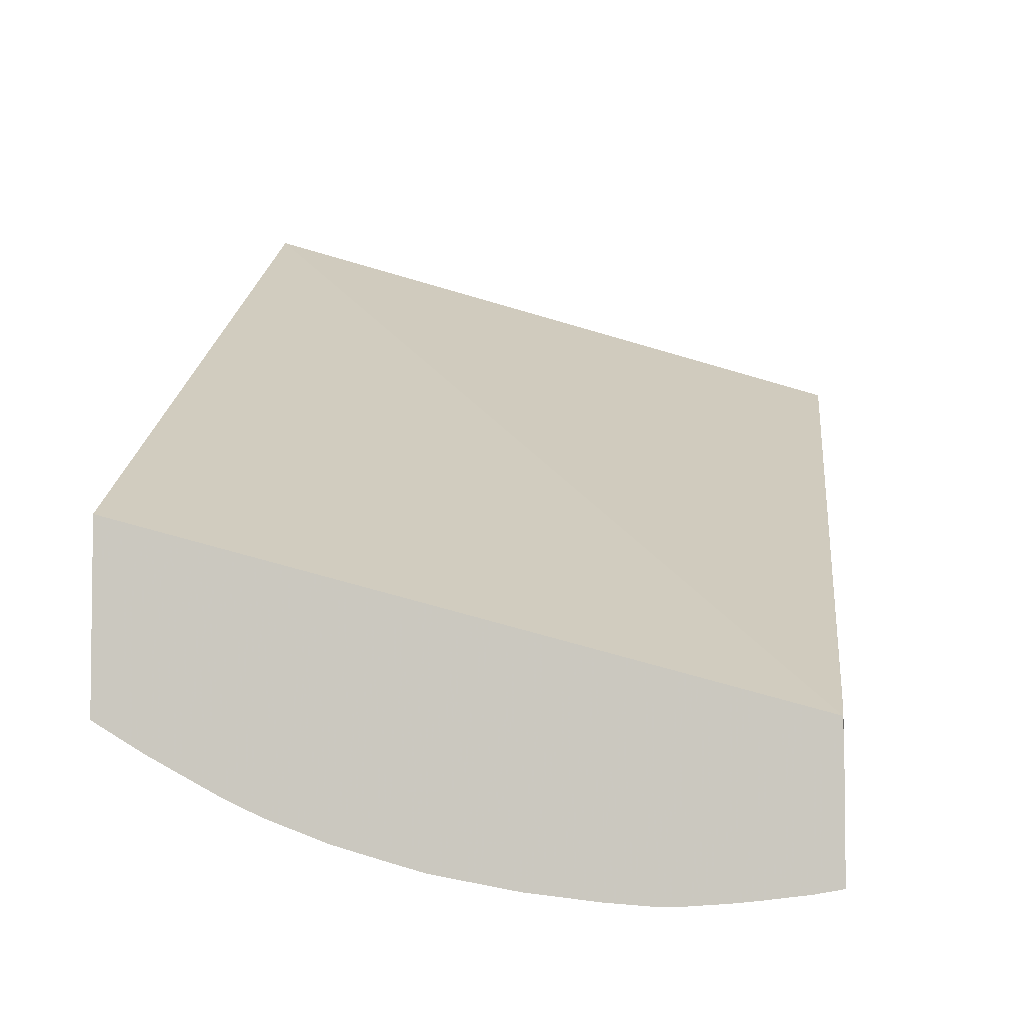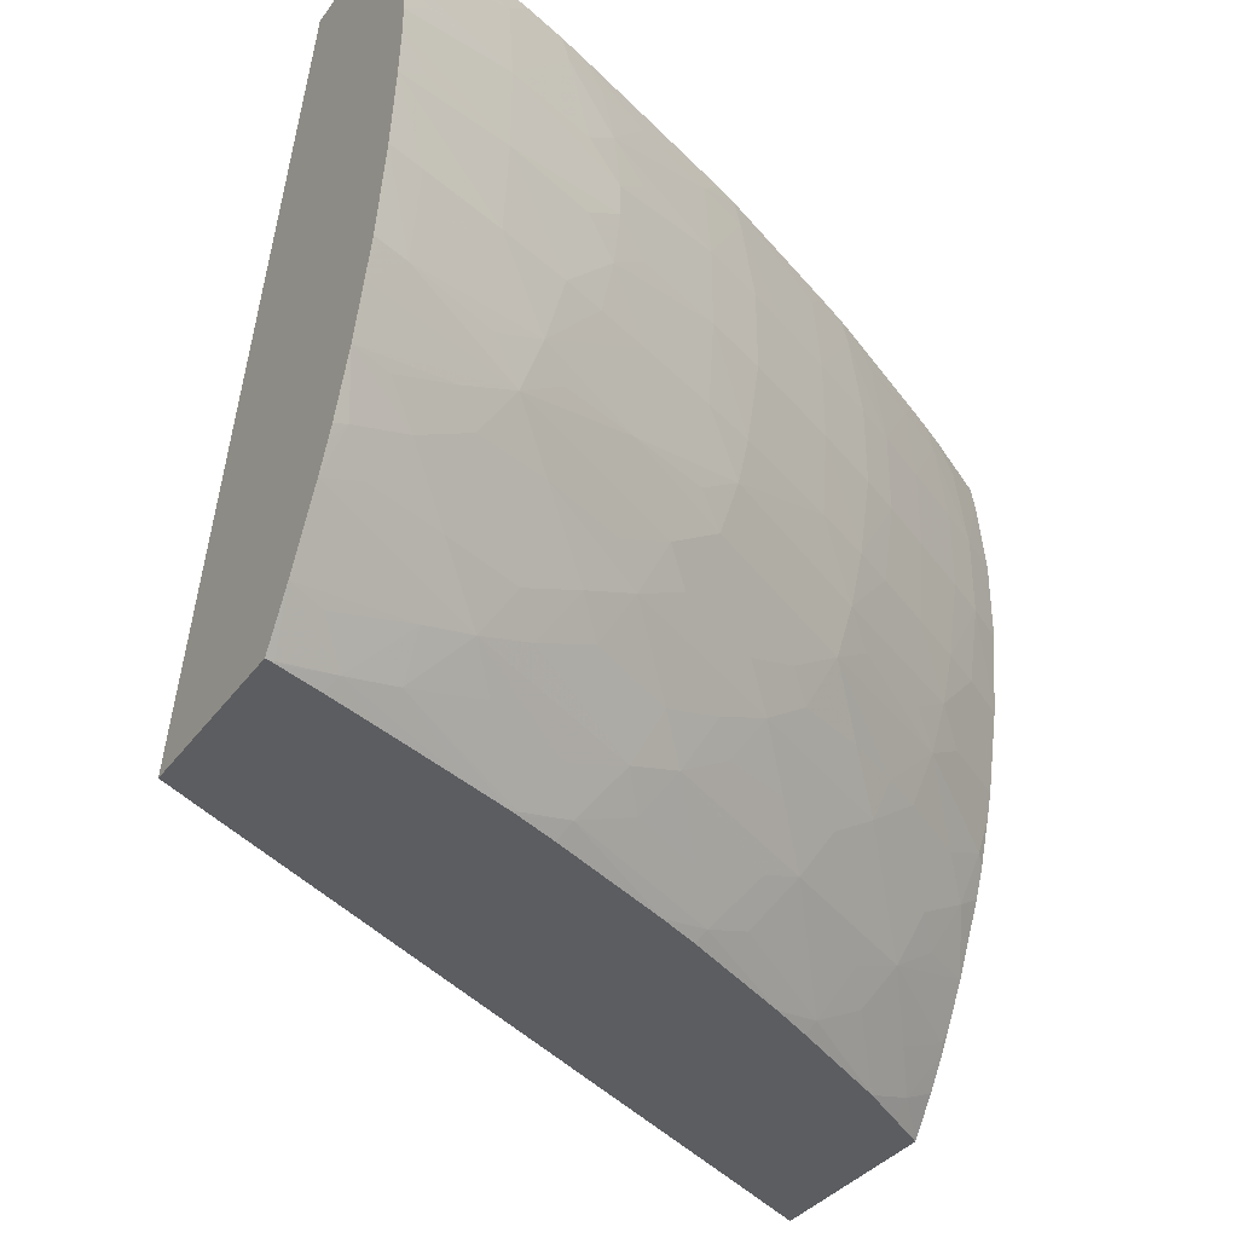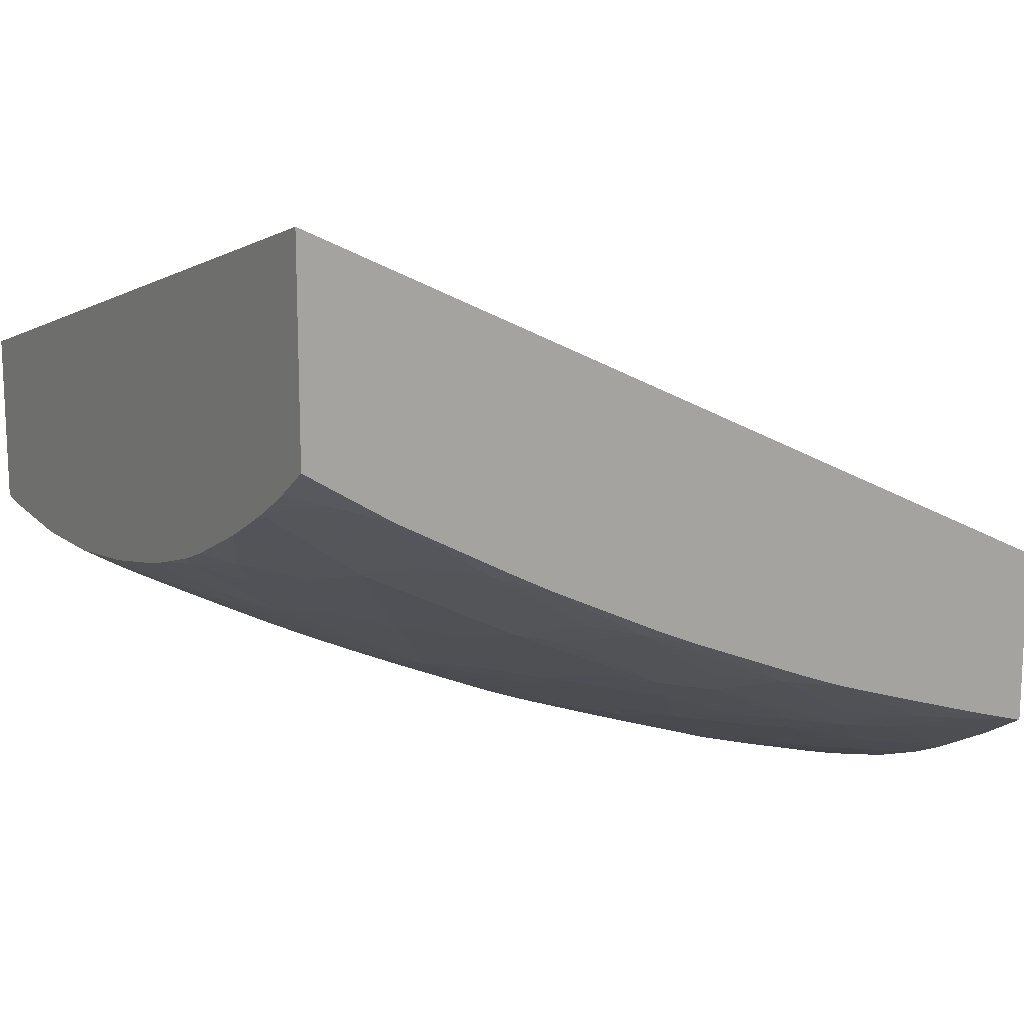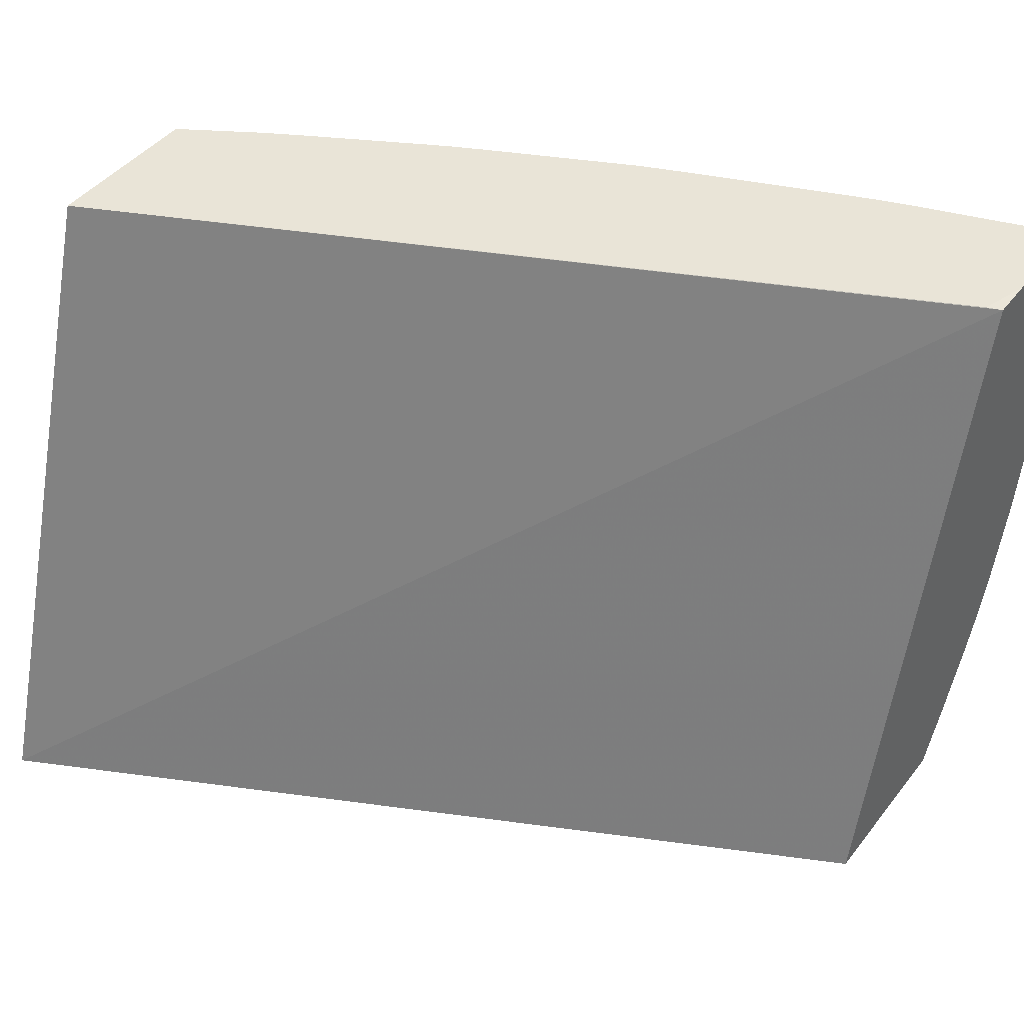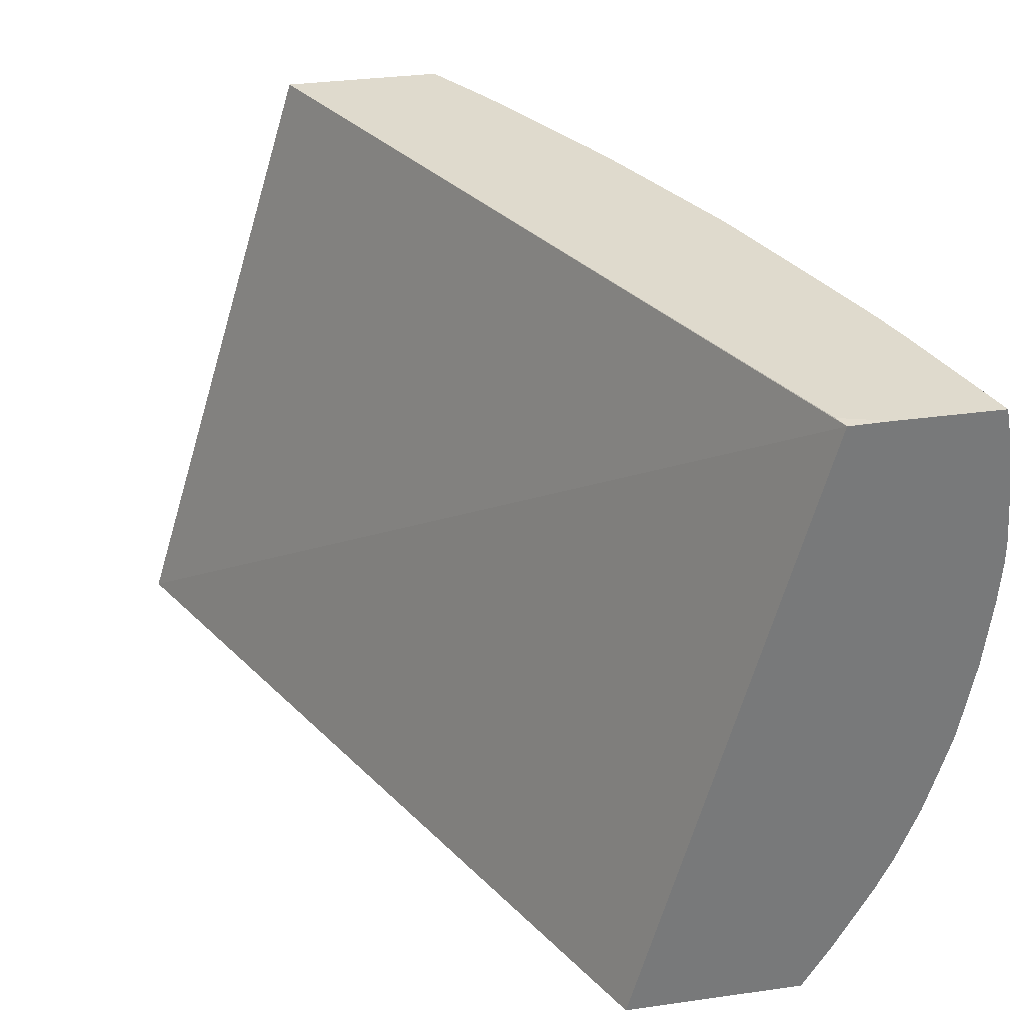
<metadata>
{"format":"obj","ext":"obj","renderer":"f3d","projection":"perspective","resolution":1024,"background":"white","views":[{"elev":-4.6,"azim":-84.0,"up":"+Y"},{"elev":-36.1,"azim":-31.5,"up":"+Z"},{"elev":15.0,"azim":146.8,"up":"+Y"},{"elev":43.2,"azim":-145.2,"up":"+Z"},{"elev":32.7,"azim":-101.1,"up":"+Z"}]}
</metadata>
<code>
v 0.4592 0.9461 -0.106
v 0.4592 0.9042 0.03174
v 0.4592 0.9033 -0.106
v 0.2819 0.861 -0.106
v 0.2819 0.8237 0.0316
v 0.4592 0.8695 0.03174
v 0.2849 0.825 0.03174
v 0.4592 0.8974 -0.09825
v 0.4518 0.8954 -0.102
v 0.4501 0.8975 -0.106
v 0.2819 0.8229 -0.106
v 0.2819 0.8149 0.03174
v 0.4592 0.8684 0.02649
v 0.4526 0.8656 0.03174
v 0.4592 0.8931 -0.09164
v 0.4459 0.8879 -0.09603
v 0.4406 0.8916 -0.106
v 0.458 0.8916 -0.09045
v 0.2819 0.8166 -0.0957
v 0.2823 0.823 -0.106
v 0.2836 0.8232 -0.1058
v 0.2819 0.7931 0.03174
v 0.4592 0.8663 0.008687
v 0.4487 0.8622 0.0261
v 0.4506 0.8611 0.008687
v 0.4435 0.8603 0.03174
v 0.4592 0.8909 -0.08793
v 0.4368 0.8765 -0.08675
v 0.4299 0.8793 -0.09675
v 0.4181 0.8771 -0.1033
v 0.4164 0.8784 -0.106
v 0.2819 0.8089 -0.08154
v 0.2952 0.825 -0.1031
v 0.2893 0.8194 -0.09665
v 0.3065 0.8217 -0.09135
v 0.2838 0.8235 -0.106
v 0.2819 0.7925 0.02849
v 0.2891 0.7953 0.03174
v 0.4592 0.8663 -0.00871
v 0.44 0.8574 0.0261
v 0.4419 0.8564 0.008687
v 0.4506 0.8611 -0.00871
v 0.4391 0.8578 0.03174
v 0.4592 0.8858 -0.07892
v 0.4469 0.8789 -0.07989
v 0.4419 0.8736 -0.07516
v 0.4283 0.8677 -0.07826
v 0.4142 0.8619 -0.08135
v 0.4026 0.8588 -0.08729
v 0.4252 0.8735 -0.09165
v 0.4103 0.868 -0.09528
v 0.3935 0.8622 -0.09949
v 0.407 0.8734 -0.106
v 0.2819 0.8063 -0.07609
v 0.3172 0.8234 -0.08831
v 0.3065 0.8151 -0.07829
v 0.29 0.8098 -0.07827
v 0.2847 0.8055 -0.07247
v 0.2933 0.8266 -0.106
v 0.3063 0.831 -0.106
v 0.3238 0.8371 -0.106
v 0.3065 0.8269 -0.1001
v 0.2819 0.7921 0.0261
v 0.2891 0.7942 0.0261
v 0.3065 0.7996 0.0261
v 0.3114 0.8021 0.03174
v 0.4592 0.8684 -0.02651
v 0.4332 0.8547 0.03174
v 0.4283 0.8511 0.0261
v 0.4283 0.8491 0.008687
v 0.4419 0.8564 -0.00871
v 0.44 0.8574 -0.02611
v 0.4487 0.8622 -0.02611
v 0.4592 0.8789 -0.06444
v 0.4535 0.8769 -0.06825
v 0.4198 0.8589 -0.06975
v 0.4094 0.857 -0.07664
v 0.3935 0.8501 -0.07829
v 0.3778 0.8435 -0.07969
v 0.3667 0.8419 -0.08642
v 0.3935 0.8567 -0.09079
v 0.3833 0.8597 -0.1033
v 0.3815 0.8609 -0.106
v 0.2819 0.8052 -0.07365
v 0.3234 0.8297 -0.09474
v 0.3465 0.8429 -0.1023
v 0.341 0.8371 -0.09618
v 0.3551 0.8394 -0.09072
v 0.3288 0.8256 -0.08408
v 0.3234 0.8208 -0.07829
v 0.2963 0.8073 -0.06828
v 0.2819 0.8005 -0.06141
v 0.3333 0.8404 -0.106
v 0.3349 0.8407 -0.1056
v 0.2819 0.7909 0.01639
v 0.3065 0.7977 0.008687
v 0.3215 0.8045 0.0261
v 0.3202 0.805 0.03174
v 0.4592 0.8719 -0.04348
v 0.4099 0.8426 0.03174
v 0.4148 0.8441 0.0261
v 0.4167 0.8431 0.008687
v 0.4283 0.8491 -0.00871
v 0.4382 0.8584 -0.0375
v 0.4283 0.8511 -0.02611
v 0.4592 0.8764 -0.05835
v 0.4573 0.8746 -0.05665
v 0.4469 0.8706 -0.06183
v 0.4317 0.8618 -0.06089
v 0.423 0.8572 -0.06089
v 0.4109 0.8509 -0.06089
v 0.3946 0.8435 -0.06256
v 0.3847 0.8416 -0.06947
v 0.3731 0.839 -0.07482
v 0.3601 0.8358 -0.07969
v 0.3601 0.8449 -0.09618
v 0.3769 0.8528 -0.0968
v 0.3722 0.8567 -0.106
v 0.3444 0.8448 -0.106
v 0.3353 0.8412 -0.106
v 0.3417 0.8277 -0.07829
v 0.3362 0.8228 -0.07249
v 0.3079 0.8086 -0.06185
v 0.303 0.8052 -0.05667
v 0.29 0.803 -0.06185
v 0.2819 0.7974 -0.05077
v 0.3146 0.807 -0.05133
v 0.3345 0.8409 -0.106
v 0.2819 0.7904 0.01148
v 0.3332 0.8066 0.003333
v 0.3254 0.8041 0.008957
v 0.2876 0.7919 0.007838
v 0.2819 0.7897 0.002484
v 0.3065 0.7977 -0.00871
v 0.3322 0.807 0.01493
v 0.3302 0.8077 0.0261
v 0.3253 0.8069 0.03174
v 0.4592 0.8735 -0.04894
v 0.4447 0.8634 -0.04337
v 0.4356 0.8597 -0.0491
v 0.4051 0.8401 0.03174
v 0.4061 0.8396 0.0261
v 0.4167 0.8431 -0.00871
v 0.408 0.8387 0.008687
v 0.4292 0.855 -0.04337
v 0.4148 0.8441 -0.02611
v 0.4039 0.8407 -0.0385
v 0.4011 0.8421 -0.0501
v 0.3895 0.8395 -0.05787
v 0.3778 0.836 -0.06256
v 0.3589 0.8273 -0.06125
v 0.3478 0.825 -0.06728
v 0.3239 0.8138 -0.06089
v 0.2819 0.7953 -0.04328
v 0.2891 0.7974 -0.04349
v 0.3183 0.8057 -0.03973
v 0.3079 0.8035 -0.04472
v 0.3532 0.8229 -0.05568
v 0.3413 0.8151 -0.04349
v 0.324 0.8089 -0.04472
v 0.34 0.8095 0.008957
v 0.3332 0.8066 -0.003342
v 0.3587 0.8167 0.008687
v 0.2819 0.7897 -0.002493
v 0.2876 0.7919 -0.007847
v 0.2819 0.7904 -0.01149
v 0.3065 0.7996 -0.02611
v 0.3215 0.8045 -0.02611
v 0.3254 0.8041 -0.008966
v 0.3587 0.8186 0.0261
v 0.3413 0.8119 0.0261
v 0.3413 0.8129 0.03174
v 0.4102 0.8453 -0.04398
v 0.3982 0.8369 0.03174
v 0.3935 0.8338 0.0261
v 0.3935 0.8319 0.008687
v 0.408 0.8387 -0.00871
v 0.4061 0.8396 -0.02611
v 0.3946 0.8377 -0.04398
v 0.3935 0.8338 -0.02611
v 0.368 0.8239 -0.03605
v 0.3748 0.8285 -0.04249
v 0.3648 0.8253 -0.04763
v 0.3417 0.8206 -0.06125
v 0.2819 0.7921 -0.02611
v 0.2891 0.7942 -0.02611
v 0.3413 0.8119 -0.02611
v 0.3302 0.8077 -0.02611
v 0.3589 0.8217 -0.04249
v 0.3322 0.807 -0.01495
v 0.34 0.8095 -0.008966
v 0.3587 0.8167 -0.00871
v 0.3719 0.8222 0.008687
v 0.3698 0.8231 0.0261
v 0.3688 0.8236 0.03174
v 0.364 0.8216 0.03174
v 0.3785 0.827 0.0261
v 0.3806 0.8261 0.008687
v 0.3935 0.8319 -0.00871
v 0.3785 0.827 -0.02611
v 0.3698 0.8231 -0.02611
v 0.3587 0.8186 -0.02611
v 0.3719 0.8222 -0.00871
v 0.3806 0.8261 -0.00871
f 1 2 6
f 1 6 13
f 1 13 23
f 1 23 39
f 1 39 67
f 1 67 99
f 1 99 138
f 1 138 106
f 1 106 74
f 1 74 44
f 1 44 27
f 1 27 15
f 1 15 8
f 1 8 3
f 1 3 10
f 1 10 17
f 1 17 31
f 1 31 53
f 1 53 83
f 1 83 118
f 1 118 119
f 1 119 120
f 1 120 128
f 1 128 93
f 1 93 61
f 1 61 60
f 1 60 59
f 1 59 36
f 1 36 20
f 1 20 11
f 1 11 4
f 1 4 5
f 1 5 2
f 2 5 7
f 2 7 12
f 2 12 22
f 2 22 38
f 2 38 66
f 2 66 98
f 2 98 137
f 2 137 172
f 2 172 196
f 2 196 195
f 2 195 174
f 2 174 141
f 2 141 100
f 2 100 68
f 2 68 43
f 2 43 26
f 2 26 14
f 2 14 6
f 3 8 9
f 3 9 10
f 4 11 19
f 4 19 32
f 4 32 54
f 4 54 84
f 4 84 92
f 4 92 126
f 4 126 154
f 4 154 185
f 4 185 166
f 4 166 164
f 4 164 133
f 4 133 129
f 4 129 95
f 4 95 63
f 4 63 37
f 4 37 22
f 4 22 12
f 4 12 5
f 5 12 7
f 6 14 13
f 8 15 9
f 9 16 17
f 9 17 10
f 9 15 18
f 9 18 16
f 11 20 21
f 11 21 19
f 13 14 24
f 13 24 25
f 13 25 23
f 14 26 24
f 15 27 18
f 16 28 29
f 16 29 17
f 16 18 28
f 17 29 30
f 17 30 31
f 18 27 28
f 19 21 33
f 19 33 34
f 19 34 35
f 19 35 32
f 20 36 21
f 21 36 33
f 22 37 38
f 23 25 42
f 23 42 39
f 24 26 40
f 24 40 25
f 25 40 41
f 25 41 71
f 25 71 42
f 26 43 40
f 27 44 28
f 28 44 45
f 28 45 46
f 28 46 47
f 28 47 48
f 28 48 49
f 28 49 50
f 28 50 30
f 28 30 29
f 30 50 51
f 30 51 52
f 30 52 53
f 30 53 31
f 32 35 55
f 32 55 56
f 32 56 57
f 32 57 58
f 32 58 54
f 33 36 59
f 33 59 60
f 33 60 61
f 33 61 62
f 33 62 35
f 33 35 34
f 35 62 55
f 37 63 64
f 37 64 38
f 38 64 65
f 38 65 66
f 39 42 67
f 40 43 68
f 40 68 69
f 40 69 70
f 40 70 41
f 41 70 103
f 41 103 71
f 42 71 72
f 42 72 73
f 42 73 67
f 44 74 75
f 44 75 45
f 45 75 46
f 46 75 76
f 46 76 47
f 47 76 48
f 48 76 77
f 48 77 49
f 49 77 78
f 49 78 79
f 49 79 80
f 49 80 81
f 49 81 82
f 49 82 52
f 49 52 51
f 49 51 50
f 52 82 53
f 53 82 83
f 54 58 84
f 55 62 85
f 55 85 86
f 55 86 87
f 55 87 88
f 55 88 89
f 55 89 90
f 55 90 56
f 56 91 58
f 56 58 57
f 56 90 91
f 58 92 84
f 58 91 92
f 61 93 62
f 62 93 94
f 62 94 85
f 63 95 64
f 64 95 65
f 65 95 96
f 65 96 97
f 65 97 66
f 66 97 98
f 67 73 99
f 68 100 101
f 68 101 69
f 69 101 102
f 69 102 70
f 70 102 143
f 70 143 103
f 71 103 72
f 72 104 73
f 72 103 105
f 72 105 104
f 73 104 99
f 74 106 75
f 75 107 108
f 75 108 109
f 75 109 76
f 75 106 107
f 76 109 110
f 76 110 111
f 76 111 112
f 76 112 113
f 76 113 77
f 77 113 78
f 78 113 79
f 79 113 114
f 79 114 80
f 80 114 115
f 80 115 88
f 80 88 116
f 80 116 117
f 80 117 81
f 81 117 82
f 82 117 116
f 82 116 86
f 82 86 118
f 82 118 83
f 85 94 86
f 86 119 118
f 86 116 88
f 86 88 87
f 86 94 120
f 86 120 119
f 88 121 89
f 88 115 121
f 89 121 122
f 89 122 90
f 90 122 91
f 91 122 123
f 91 123 124
f 91 124 125
f 91 125 92
f 92 125 124
f 92 124 127
f 92 127 126
f 93 128 94
f 94 128 120
f 95 129 96
f 96 130 131
f 96 131 97
f 96 129 132
f 96 132 133
f 96 133 164
f 96 164 134
f 96 134 162
f 96 162 130
f 97 131 135
f 97 135 136
f 97 136 137
f 97 137 98
f 99 104 139
f 99 139 140
f 99 140 138
f 100 141 142
f 100 142 101
f 101 142 102
f 102 142 144
f 102 144 177
f 102 177 143
f 103 143 105
f 104 145 140
f 104 140 139
f 104 105 146
f 104 146 147
f 104 147 145
f 105 143 146
f 106 138 107
f 107 140 108
f 107 138 140
f 108 140 109
f 109 140 110
f 110 148 111
f 110 140 148
f 111 148 112
f 112 148 149
f 112 149 113
f 113 149 150
f 113 150 151
f 113 151 152
f 113 152 114
f 114 152 115
f 115 152 121
f 121 152 122
f 122 153 123
f 122 152 153
f 123 127 124
f 123 153 127
f 126 127 155
f 126 155 154
f 127 156 157
f 127 157 155
f 127 153 158
f 127 158 159
f 127 159 160
f 127 160 156
f 129 133 132
f 130 161 135
f 130 135 131
f 130 162 192
f 130 192 163
f 130 163 161
f 134 164 165
f 134 165 166
f 134 166 167
f 134 167 168
f 134 168 169
f 134 169 162
f 135 161 163
f 135 163 170
f 135 170 171
f 135 171 136
f 136 171 137
f 137 171 172
f 140 145 173
f 140 173 148
f 141 174 142
f 142 174 175
f 142 175 176
f 142 176 144
f 143 177 178
f 143 178 146
f 144 176 199
f 144 199 177
f 145 147 173
f 146 178 147
f 147 179 148
f 147 148 173
f 147 178 180
f 147 180 181
f 147 181 179
f 148 179 181
f 148 181 182
f 148 182 183
f 148 183 149
f 149 183 150
f 150 183 151
f 151 183 158
f 151 158 152
f 152 158 184
f 152 184 153
f 153 184 158
f 154 155 185
f 155 157 156
f 155 156 167
f 155 167 186
f 155 186 185
f 156 160 159
f 156 159 187
f 156 187 188
f 156 188 168
f 156 168 167
f 158 183 159
f 159 183 189
f 159 189 181
f 159 181 187
f 162 169 190
f 162 190 191
f 162 191 192
f 163 192 203
f 163 203 193
f 163 193 194
f 163 194 170
f 164 166 165
f 166 185 186
f 166 186 167
f 168 188 190
f 168 190 169
f 170 194 195
f 170 195 196
f 170 196 171
f 171 196 172
f 174 195 175
f 175 195 197
f 175 197 176
f 176 197 198
f 176 198 204
f 176 204 199
f 177 199 178
f 178 199 180
f 180 199 200
f 180 200 181
f 181 201 202
f 181 202 187
f 181 189 183
f 181 183 182
f 181 200 201
f 187 190 188
f 187 202 190
f 190 202 192
f 190 192 191
f 192 202 201
f 192 201 203
f 193 198 194
f 193 203 204
f 193 204 198
f 194 198 197
f 194 197 195
f 199 204 200
f 200 204 201
f 201 204 203

</code>
